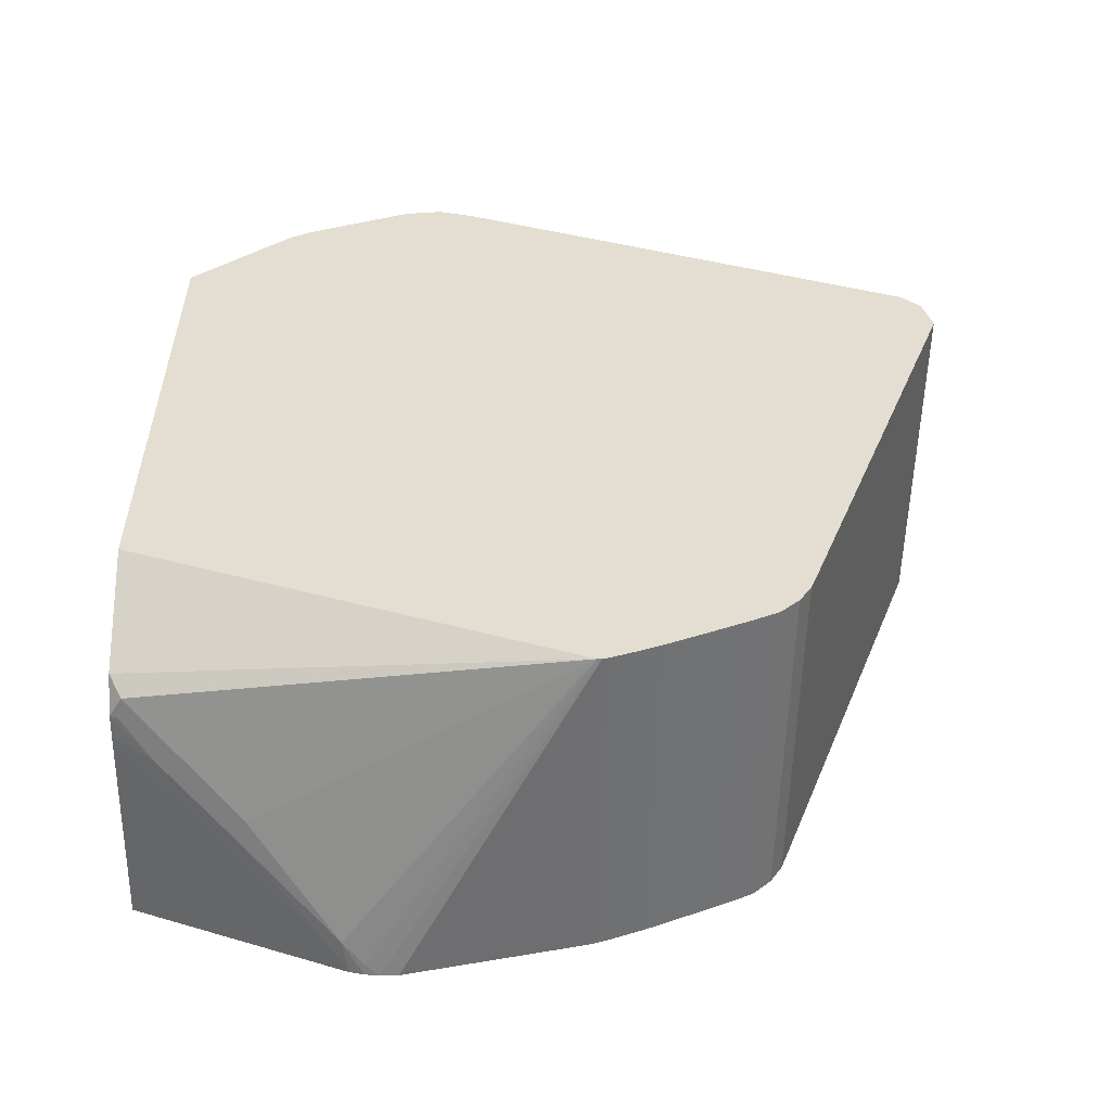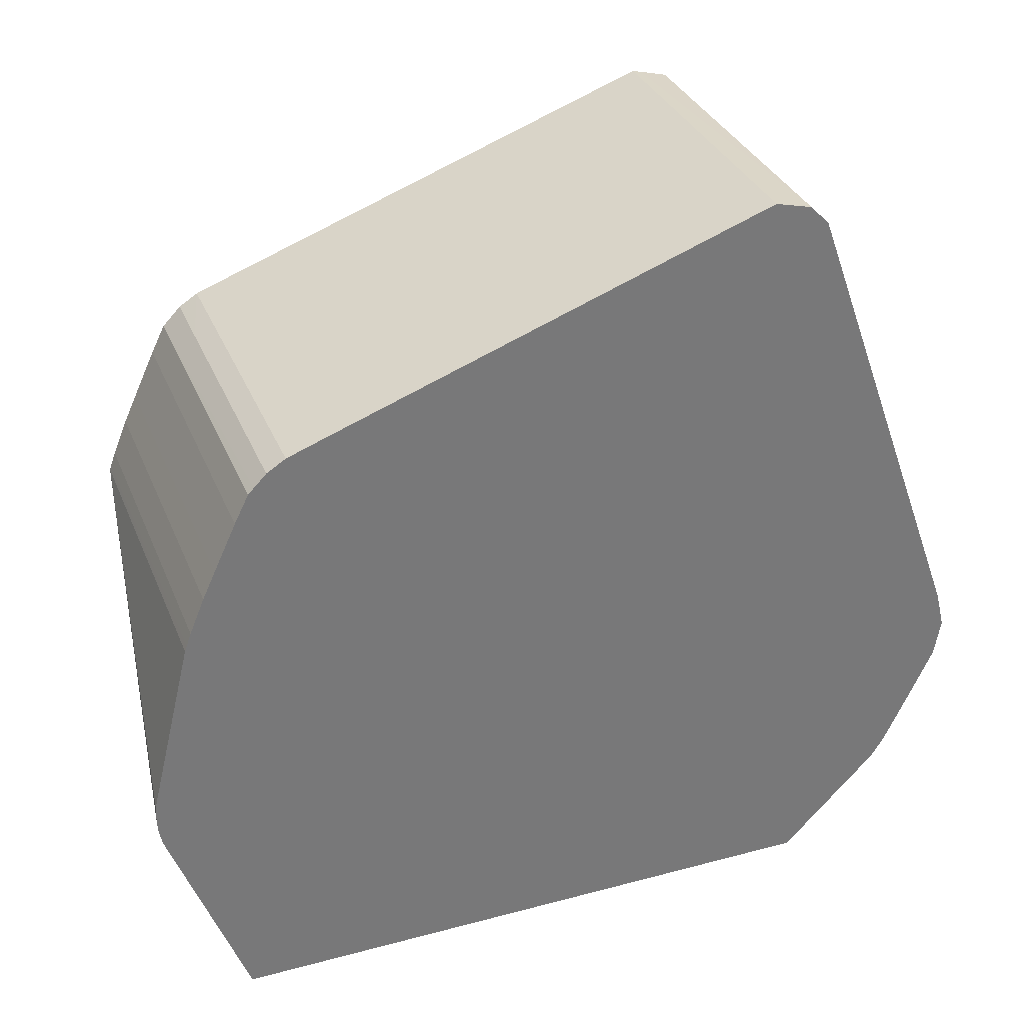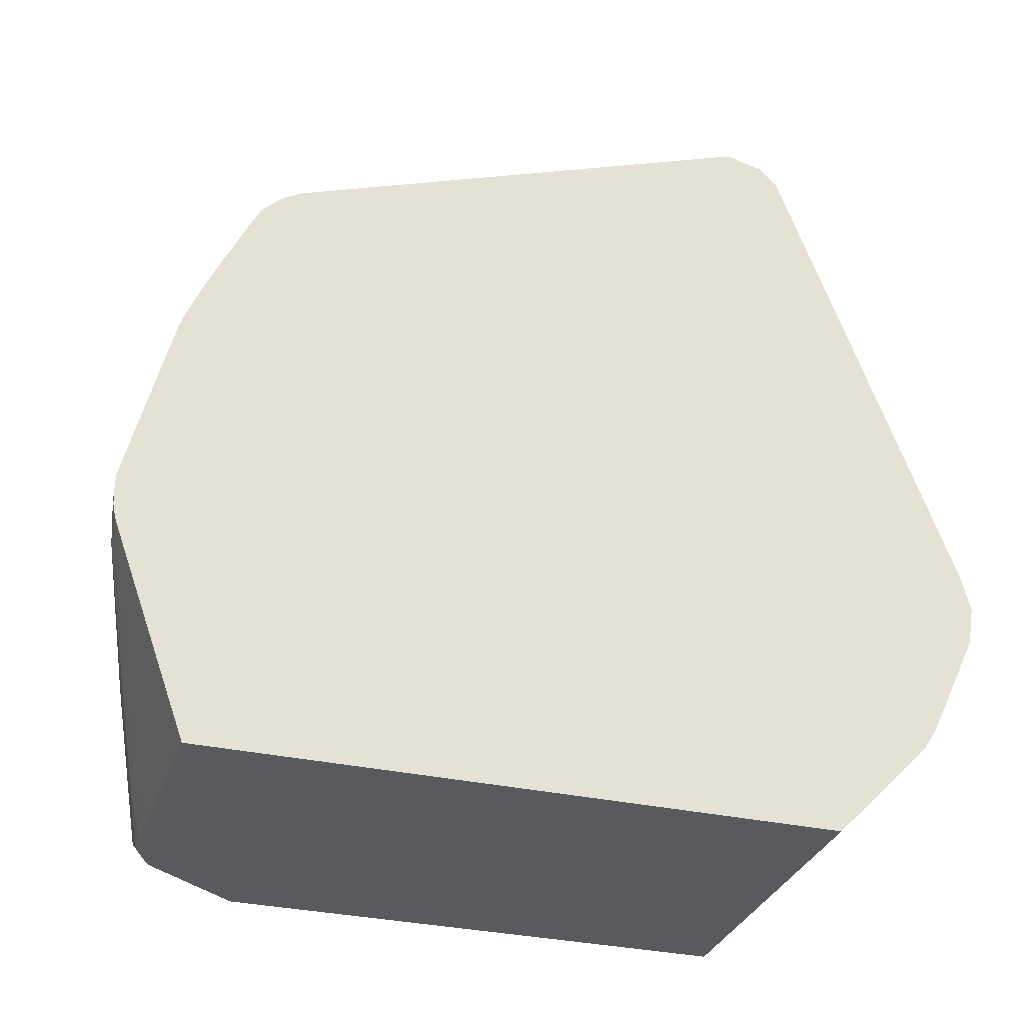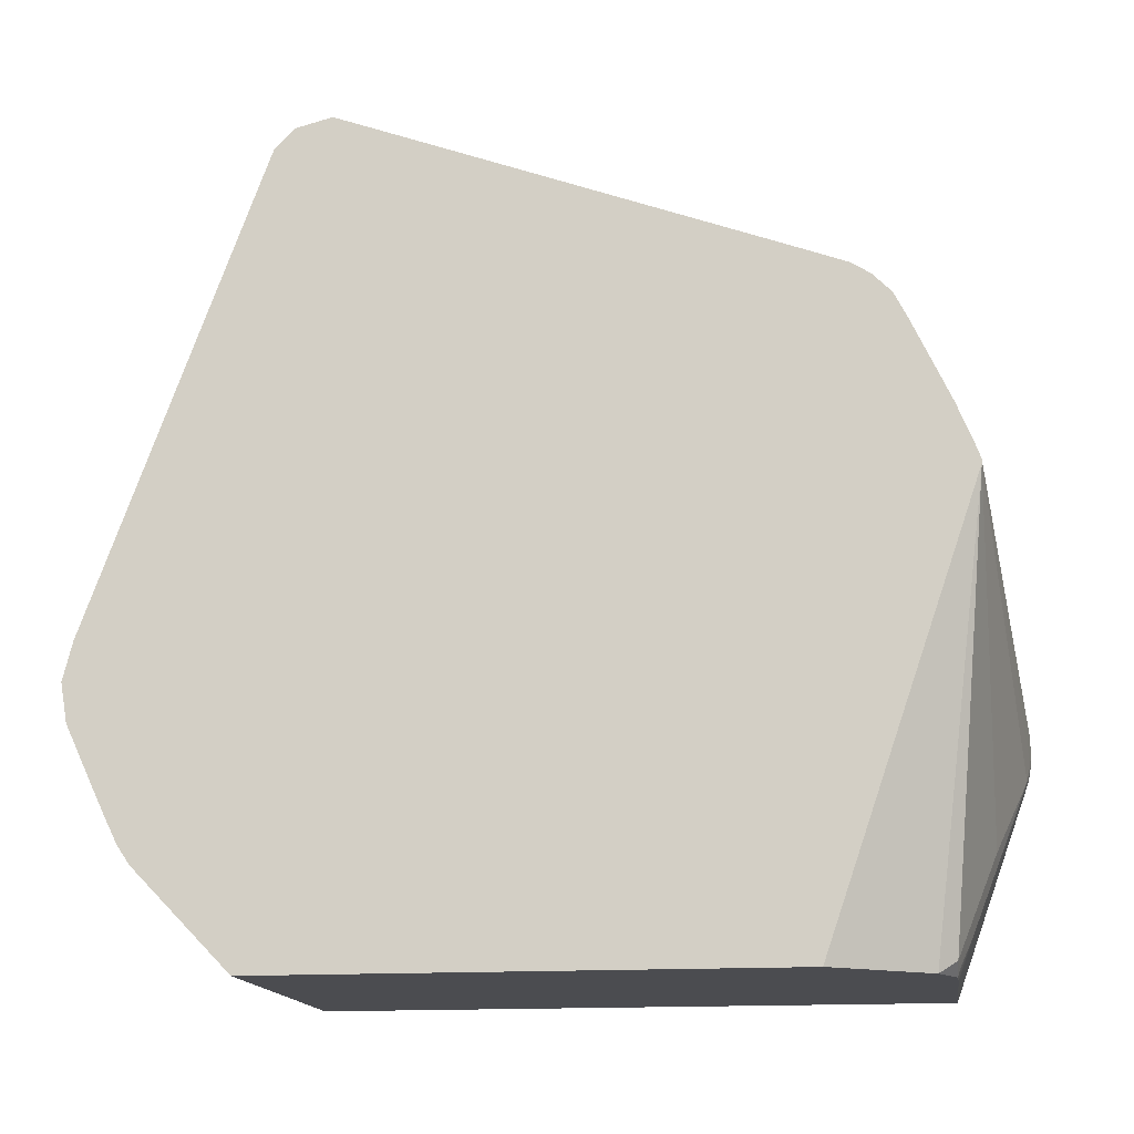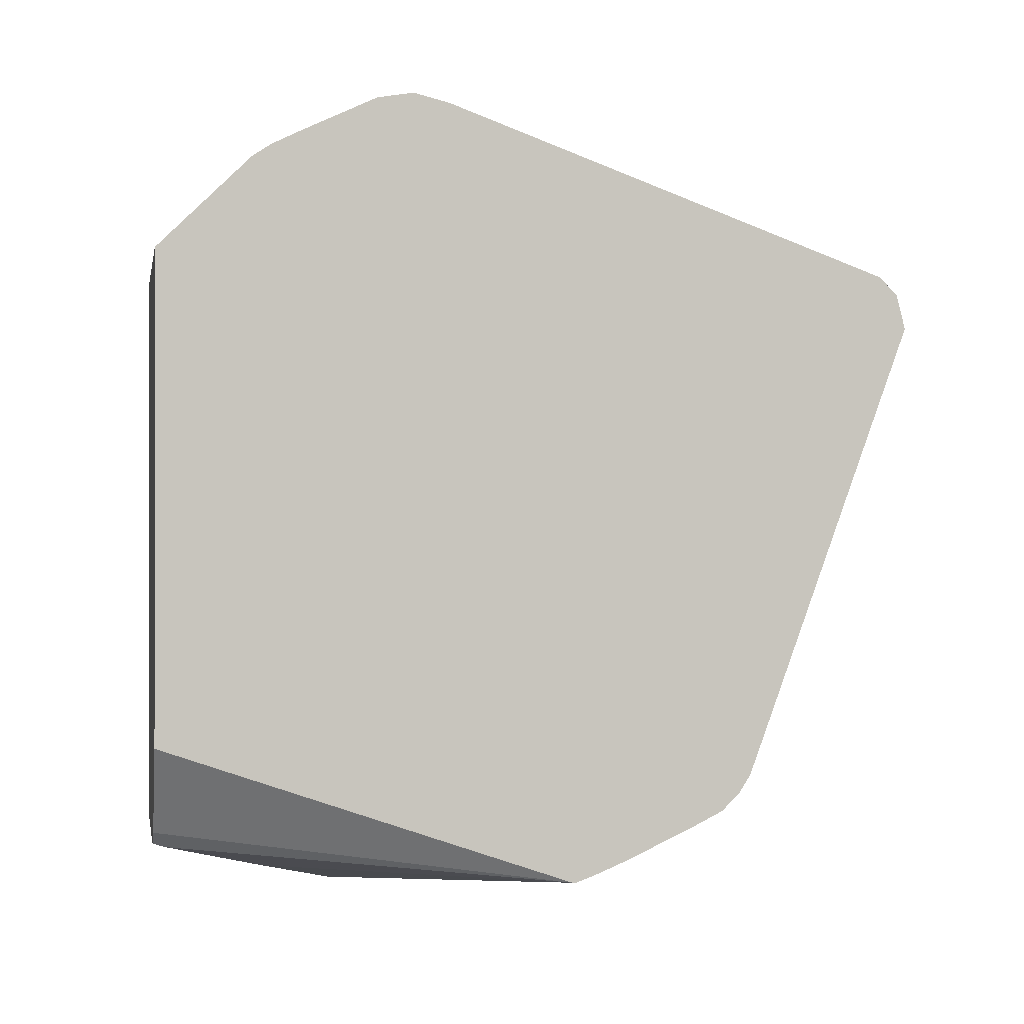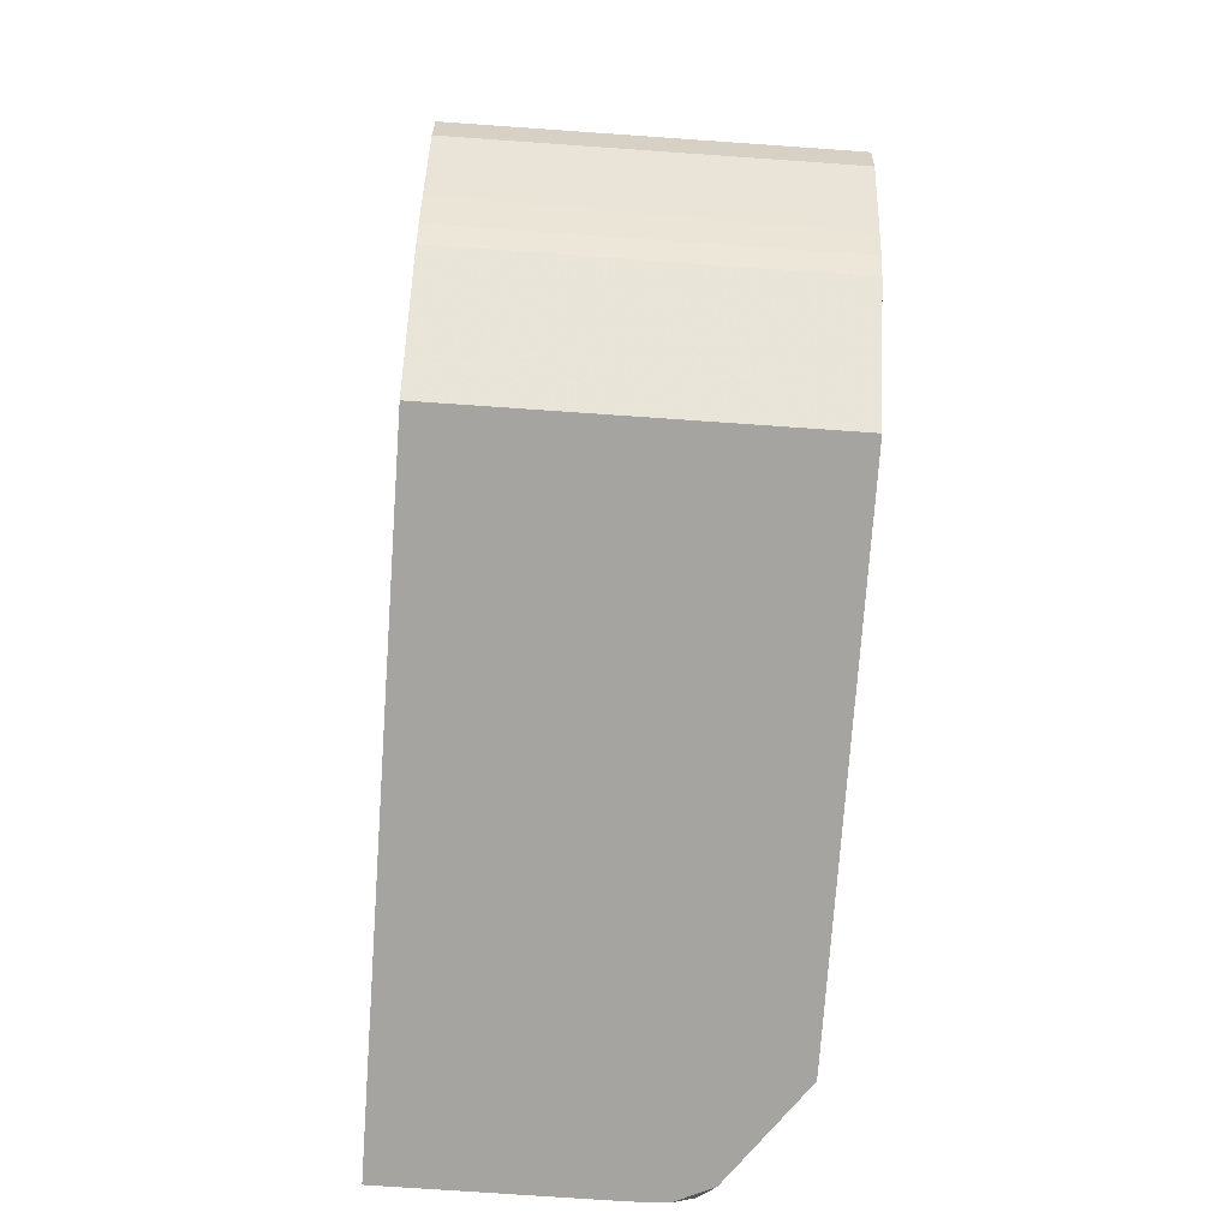
<metadata>
{"format":"obj","ext":"obj","renderer":"f3d","projection":"perspective","resolution":1024,"background":"white","views":[{"elev":-54.3,"azim":-91.2,"up":"+Y"},{"elev":33.1,"azim":69.8,"up":"+Z"},{"elev":-31.7,"azim":72.3,"up":"+Z"},{"elev":-15.2,"azim":-81.7,"up":"+Z"},{"elev":-0.2,"azim":-100.7,"up":"+Y"},{"elev":-73.3,"azim":176.0,"up":"+Z"}]}
</metadata>
<code>
v -0.02606 -0.05322 0.03259
v -0.02606 -0.05176 0.03222
v -0.0397 -0.05285 0.0325
v -0.0397 -0.05322 0.03259
v -0.02606 -0.05425 0.03221
v -0.0397 -0.05176 0.03222
v -0.02606 -0.05101 0.03145
v -0.0397 -0.05435 0.03218
v -0.02606 -0.05472 0.03204
v -0.0397 -0.05101 0.03145
v -0.02606 -0.05073 0.0307
v -0.0397 -0.05472 0.03204
v -0.0397 -0.05549 0.03176
v -0.02606 -0.05574 0.03167
v -0.0397 -0.05073 0.0307
v -0.02606 -0.05023 0.02932
v -0.0397 -0.05924 0.0304
v -0.02606 -0.05924 0.0304
v -0.0397 -0.05023 0.02932
v -0.02606 -0.0449 0.01467
v -0.0397 -0.04491 0.01472
v -0.0397 -0.06007 0.0301
v -0.02606 -0.06007 0.0301
v -0.02606 -0.04421 0.01276
v -0.0397 -0.04421 0.01276
v -0.0397 -0.06977 0.02657
v -0.02606 -0.06977 0.02657
v -0.02606 -0.04409 0.01229
v -0.0397 -0.04383 0.01126
v -0.0397 -0.07127 0.02602
v -0.02606 -0.07127 0.02602
v -0.02606 -0.04383 0.01126
v -0.0397 -0.04408 0.009753
v -0.0397 -0.07201 0.02574
v -0.02606 -0.07226 0.02565
v -0.02606 -0.04408 0.009753
v -0.02606 -0.04427 0.009345
v -0.0397 -0.04515 0.007462
v -0.0397 -0.07226 0.02565
v -0.02606 -0.07302 0.02517
v -0.02606 -0.04504 0.007705
v -0.02606 -0.04549 0.006745
v -0.0397 -0.04549 0.006745
v -0.0397 -0.07301 0.02517
v -0.03707 -0.07302 0.02517
v -0.02606 -0.07352 0.02466
v -0.02606 -0.04569 0.006321
v -0.0397 -0.04565 0.006405
v -0.0397 -0.07375 0.02442
v -0.02606 -0.07375 0.02442
v -0.02606 -0.04614 0.005402
v -0.0397 -0.04614 0.005402
v -0.0397 -0.07431 0.0233
v -0.02606 -0.07431 0.0233
v -0.02606 -0.0463 0.005165
v -0.0397 -0.04664 0.00465
v -0.0397 -0.0752 0.02139
v -0.02606 -0.0752 0.02139
v -0.02606 -0.04664 0.00465
v -0.0397 -0.05045 0.0007443
v -0.0397 -0.07558 0.02056
v -0.02606 -0.07571 0.02029
v -0.02606 -0.05045 0.0007443
v -0.0397 -0.07064 0.0007443
v -0.0397 -0.07571 0.02029
v -0.02606 -0.07612 0.01931
v -0.02606 -0.07511 0.0007443
v -0.03698 -0.07441 0.0007443
v -0.0397 -0.07657 0.01795
v -0.0397 -0.07615 0.01922
v -0.0397 -0.0763 0.01887
v -0.02606 -0.0763 0.01887
v -0.02606 -0.07521 0.001012
v -0.03406 -0.07511 0.0007443
v -0.03557 -0.07507 0.0007443
v -0.03641 -0.0751 0.001234
v -0.03207 -0.07669 0.005557
v -0.02747 -0.07807 0.00894
v -0.02654 -0.07825 0.009753
v -0.02606 -0.07833 0.01031
v -0.0397 -0.07657 0.01811
v -0.0397 -0.07651 0.0183
v -0.02606 -0.07649 0.01835
v -0.03406 -0.07521 0.001012
v -0.02606 -0.07781 0.008157
v -0.03463 -0.0751 0.0007443
v -0.03406 -0.07564 0.002228
v -0.03557 -0.07517 0.001062
v -0.03105 -0.07678 0.005339
v -0.02654 -0.07808 0.008912
v -0.02606 -0.07818 0.009177
v -0.02606 -0.0783 0.009753
v -0.02606 -0.07831 0.01103
v -0.02606 -0.07657 0.01811
v -0.02654 -0.07781 0.008157
v -0.03105 -0.07651 0.004588
v -0.02606 -0.07808 0.008912
f 1 2 3
f 1 3 4
f 1 4 5
f 1 5 9
f 1 9 14
f 1 14 18
f 1 18 23
f 1 23 27
f 1 27 31
f 1 31 35
f 1 35 40
f 1 40 46
f 1 46 50
f 1 50 54
f 1 54 58
f 1 58 62
f 1 62 66
f 1 66 72
f 1 72 83
f 1 83 94
f 1 94 93
f 1 93 80
f 1 80 92
f 1 92 91
f 1 91 97
f 1 97 85
f 1 85 73
f 1 73 67
f 1 67 63
f 1 63 59
f 1 59 55
f 1 55 51
f 1 51 47
f 1 47 42
f 1 42 41
f 1 41 37
f 1 37 36
f 1 36 32
f 1 32 28
f 1 28 24
f 1 24 20
f 1 20 16
f 1 16 11
f 1 11 7
f 1 7 2
f 2 6 3
f 2 7 10
f 2 10 6
f 3 6 10
f 3 10 15
f 3 15 19
f 3 19 21
f 3 21 25
f 3 25 29
f 3 29 33
f 3 33 38
f 3 38 43
f 3 43 48
f 3 48 52
f 3 52 56
f 3 56 60
f 3 60 64
f 3 64 69
f 3 69 81
f 3 81 82
f 3 82 71
f 3 71 70
f 3 70 65
f 3 65 61
f 3 61 57
f 3 57 53
f 3 53 49
f 3 49 44
f 3 44 39
f 3 39 34
f 3 34 30
f 3 30 26
f 3 26 22
f 3 22 17
f 3 17 13
f 3 13 12
f 3 12 8
f 3 8 4
f 4 8 5
f 5 8 12
f 5 12 9
f 7 11 15
f 7 15 10
f 9 12 13
f 9 13 14
f 11 16 19
f 11 19 15
f 13 17 18
f 13 18 14
f 16 20 21
f 16 21 19
f 17 22 23
f 17 23 18
f 20 24 21
f 21 24 25
f 22 26 27
f 22 27 23
f 24 28 25
f 25 28 29
f 26 30 31
f 26 31 27
f 28 32 29
f 29 32 36
f 29 36 33
f 30 34 31
f 31 34 35
f 33 36 37
f 33 37 38
f 34 39 35
f 35 39 45
f 35 45 40
f 37 41 38
f 38 41 42
f 38 42 43
f 39 44 45
f 40 45 46
f 42 47 48
f 42 48 43
f 44 49 45
f 45 49 46
f 46 49 50
f 47 51 48
f 48 51 52
f 49 53 54
f 49 54 50
f 51 55 52
f 52 55 56
f 53 57 58
f 53 58 54
f 55 59 56
f 56 59 63
f 56 63 60
f 57 61 58
f 58 61 62
f 60 63 67
f 60 67 74
f 60 74 86
f 60 86 75
f 60 75 68
f 60 68 64
f 61 65 62
f 62 65 66
f 64 68 69
f 65 70 66
f 66 70 71
f 66 71 72
f 67 73 84
f 67 84 74
f 68 75 76
f 68 76 69
f 69 76 77
f 69 77 78
f 69 78 79
f 69 79 80
f 69 80 81
f 71 82 83
f 71 83 72
f 73 85 95
f 73 95 84
f 74 84 86
f 75 86 87
f 75 87 88
f 75 88 76
f 76 88 87
f 76 87 89
f 76 89 77
f 77 89 78
f 78 90 91
f 78 91 92
f 78 92 79
f 78 89 90
f 79 92 80
f 80 93 81
f 81 94 82
f 81 93 94
f 82 94 83
f 84 87 86
f 84 95 90
f 84 90 96
f 84 96 87
f 85 97 90
f 85 90 95
f 87 96 89
f 89 96 90
f 90 97 91

</code>
